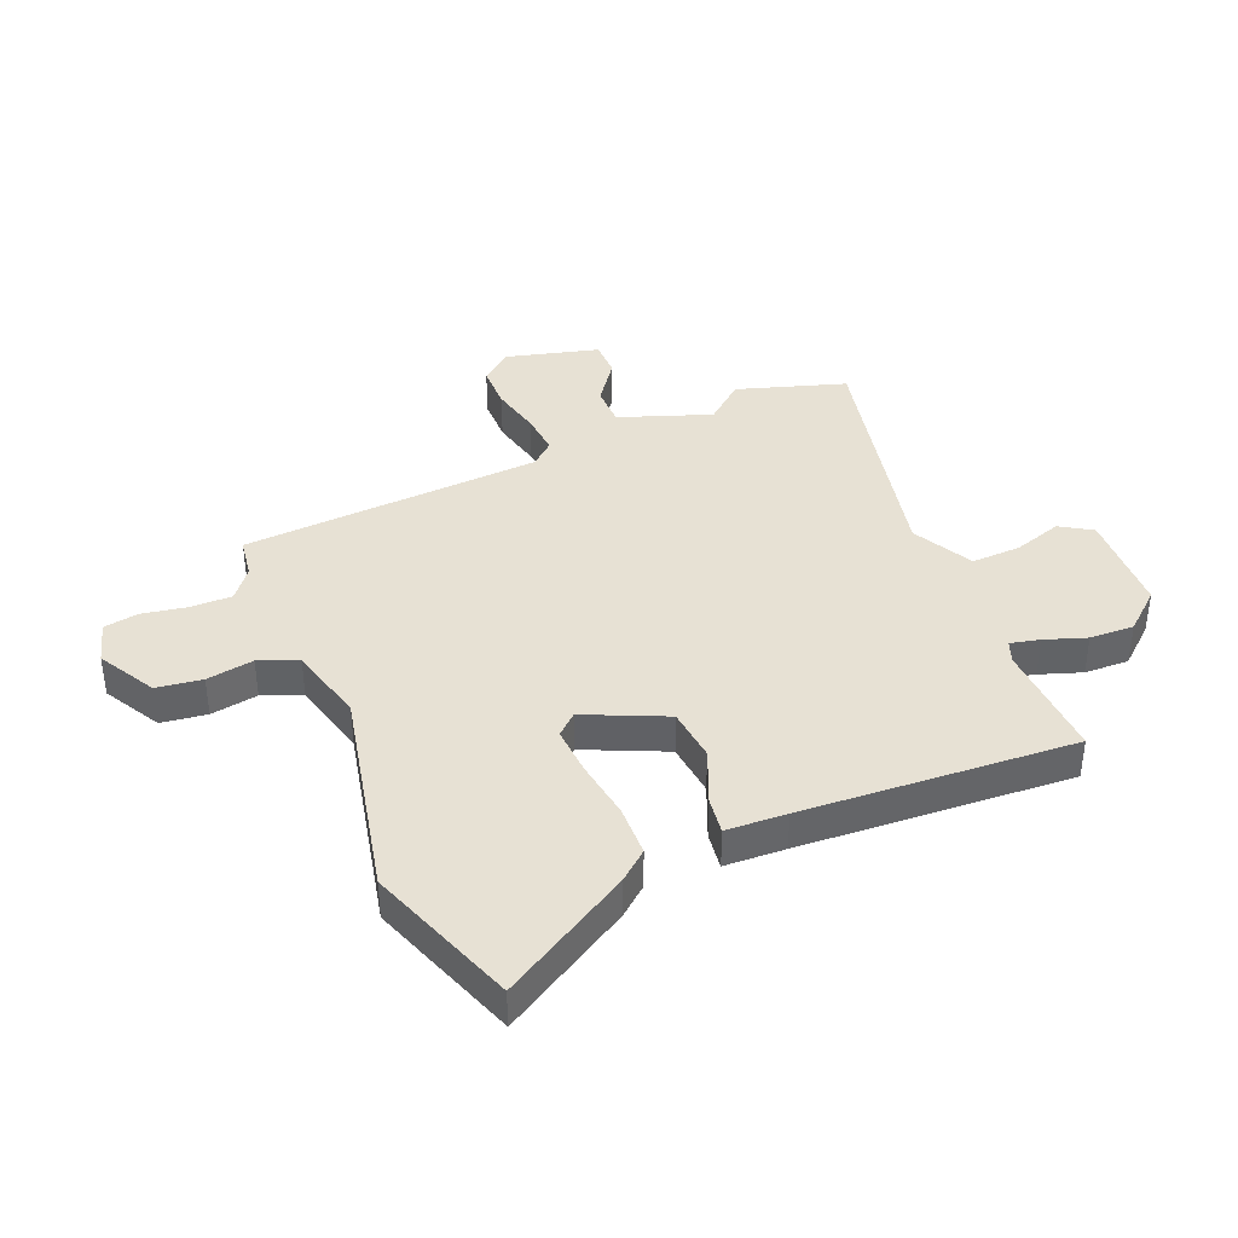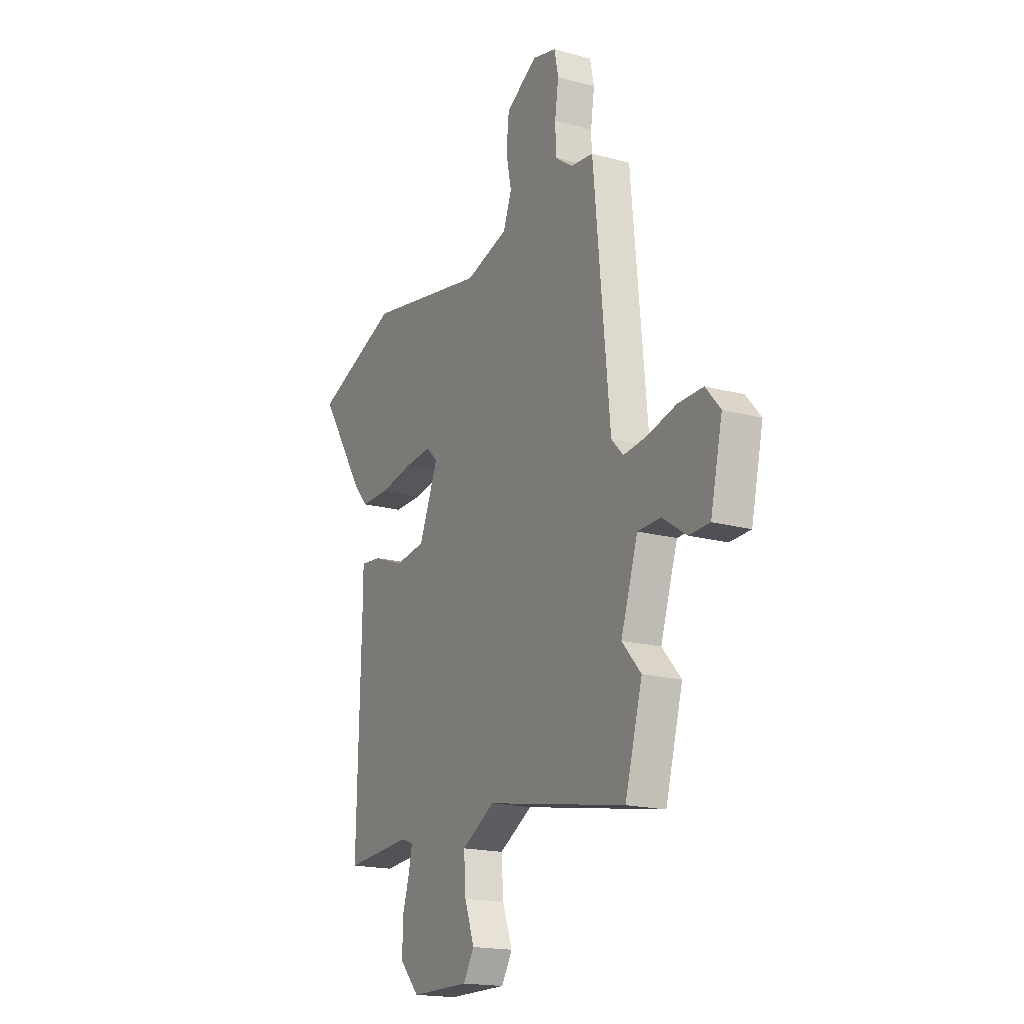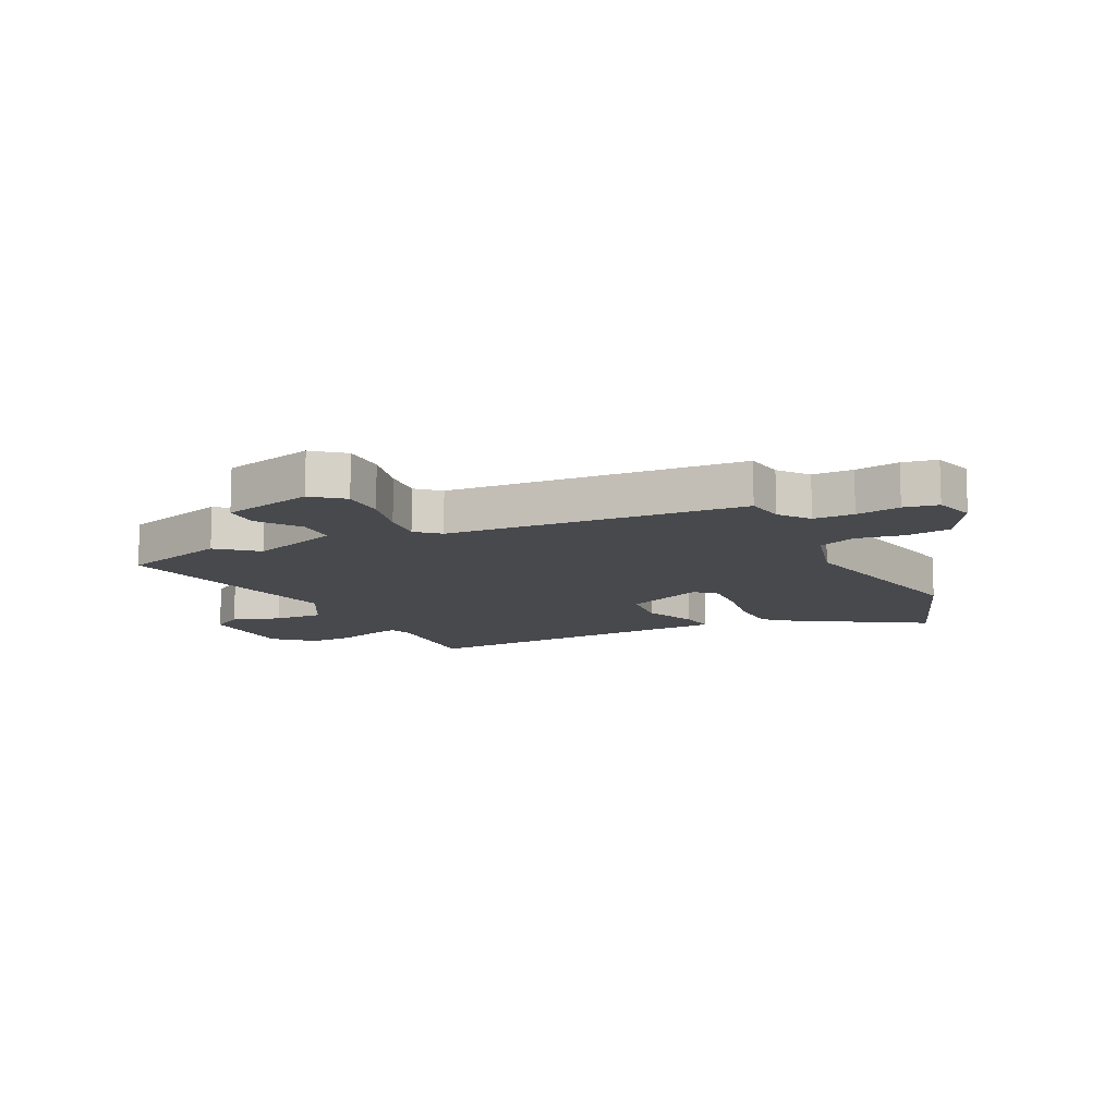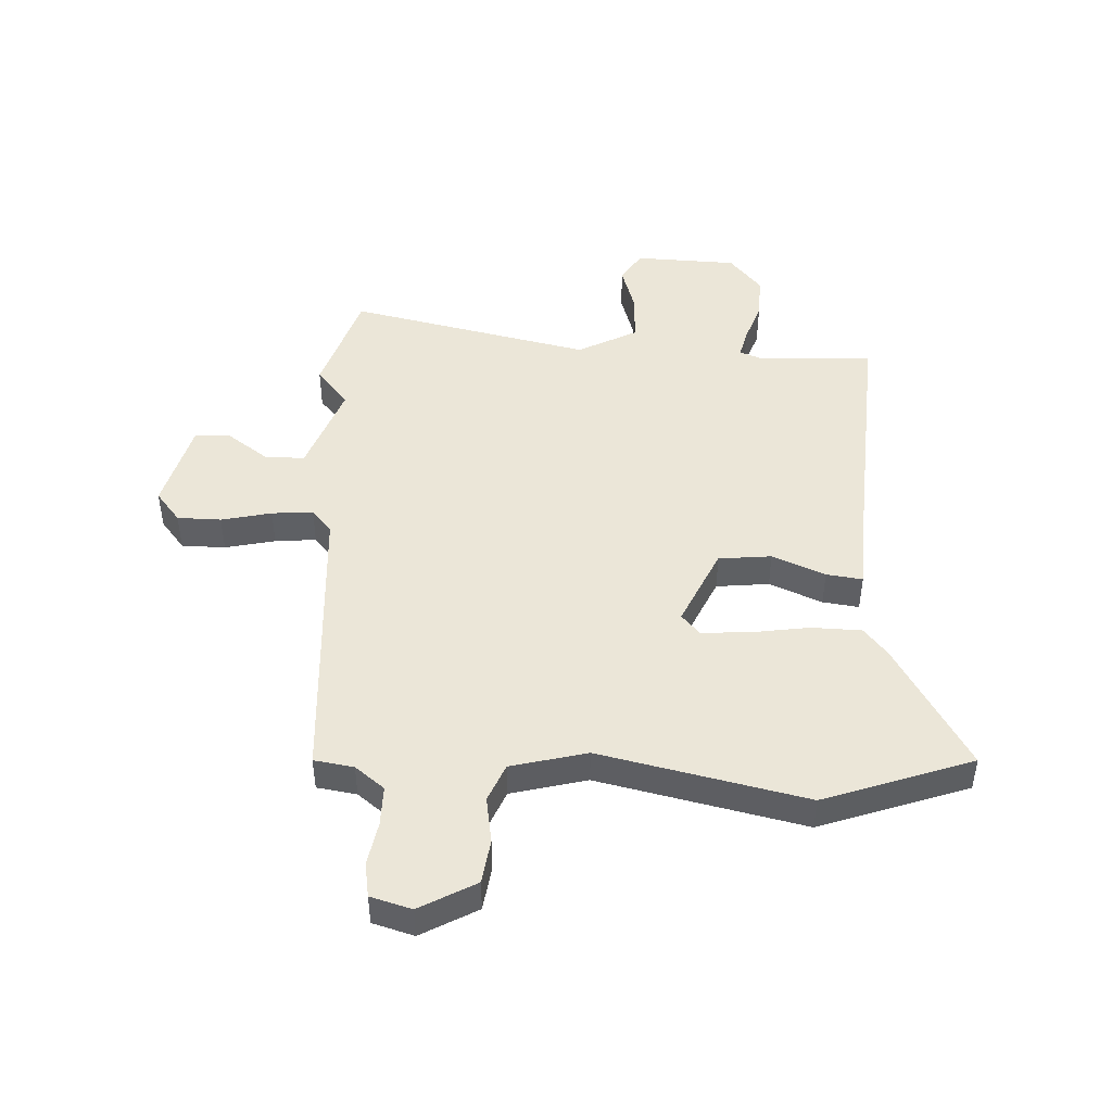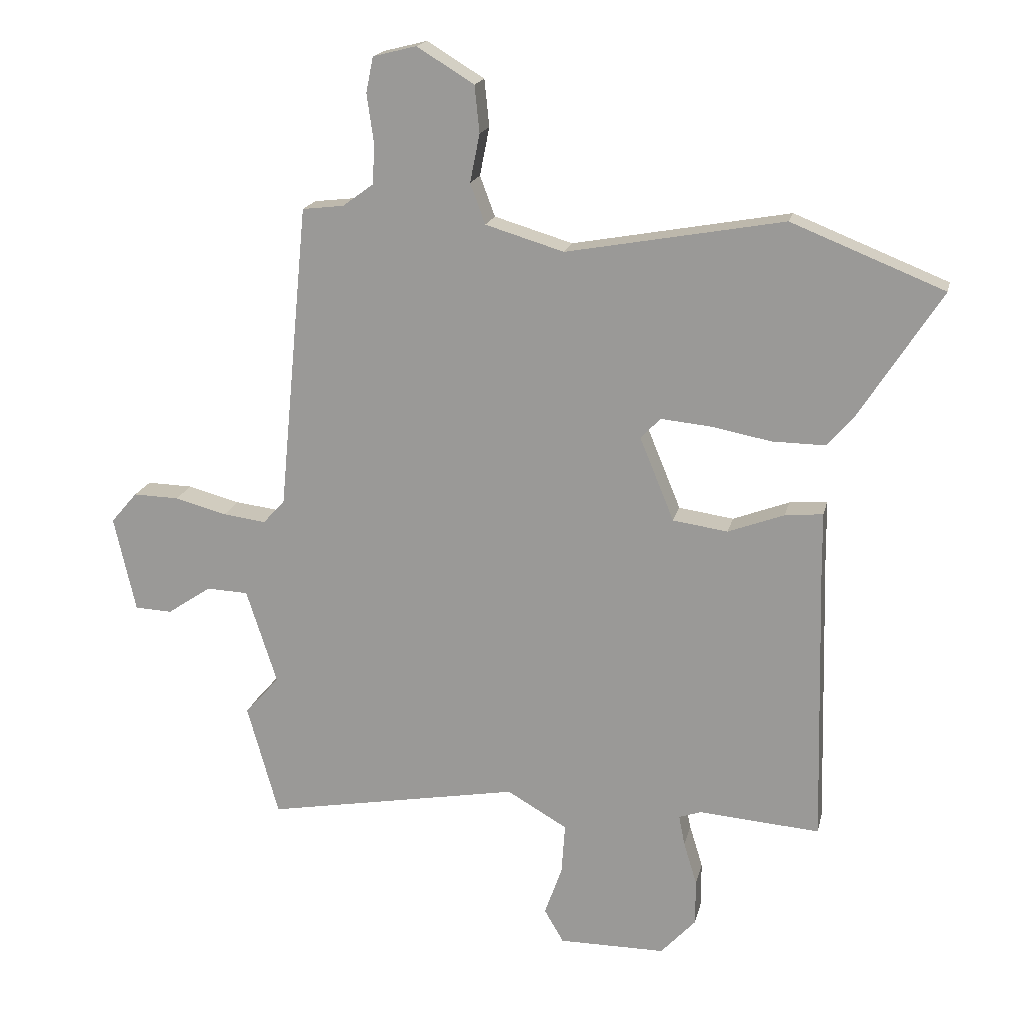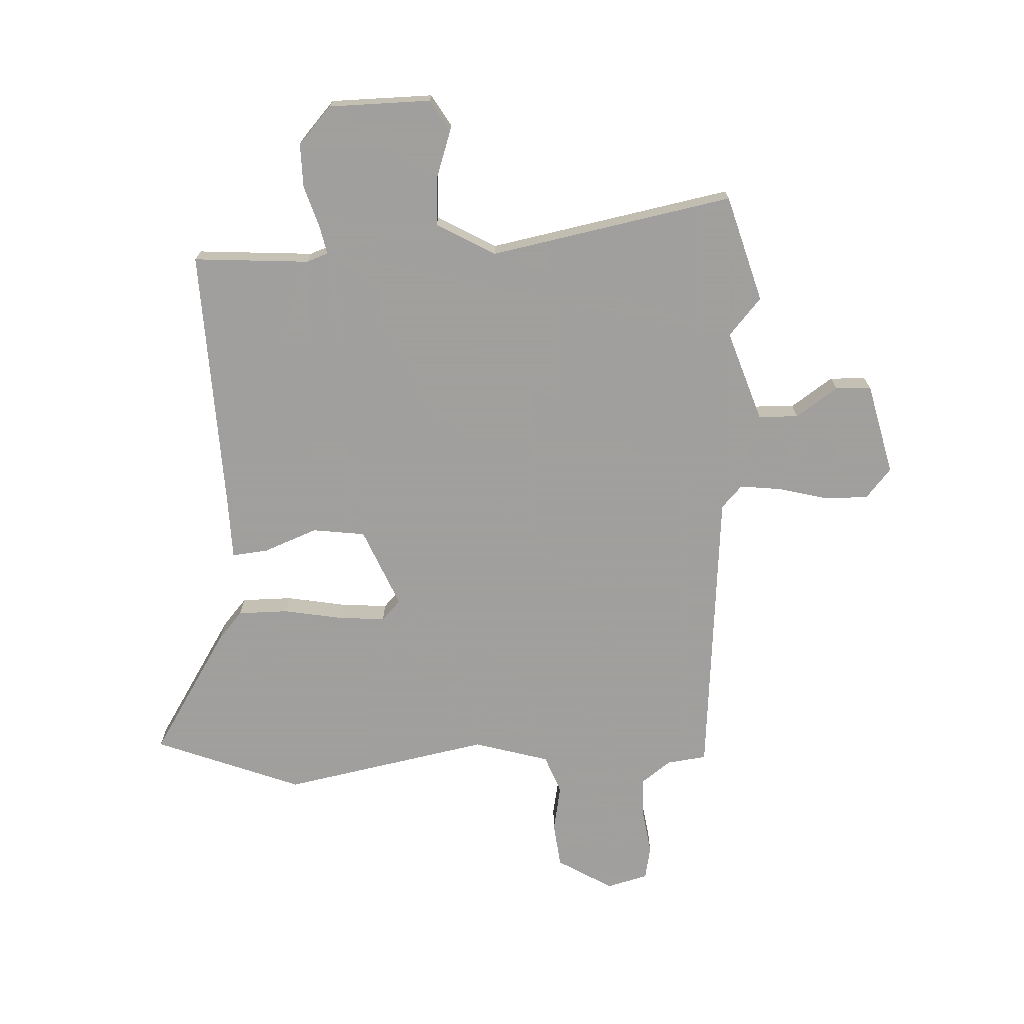
<metadata>
{"format":"obj","ext":"obj","renderer":"f3d","projection":"perspective","resolution":1024,"background":"white","views":[{"elev":39.5,"azim":69.4,"up":"+Y"},{"elev":-18.0,"azim":-118.0,"up":"+Z"},{"elev":-12.0,"azim":-62.5,"up":"+Y"},{"elev":46.4,"azim":4.8,"up":"+Y"},{"elev":18.0,"azim":12.4,"up":"+Z"},{"elev":-71.5,"azim":-176.7,"up":"+Y"}]}
</metadata>
<code>
v 0.477 0.07 -0.503
v 0.276 0.07 -0.487
v 0.239 0.07 -0.5
v 0.249 0.07 -0.55
v 0.271 0.07 -0.622
v 0.271 0.07 -0.698
v 0.213 0.07 -0.761
v 0.036 0.07 -0.761
v 0.004 0.07 -0.706
v 0.033 0.07 -0.624
v 0.039 0.07 -0.54
v -0.061 0.07 -0.482
v -0.484 0.07 -0.558
v -0.536 0.07 -0.372
v -0.479 0.07 -0.308
v -0.53 0.07 -0.15
v -0.599 0.07 -0.147
v -0.672 0.07 -0.196
v -0.734 0.07 -0.193
v -0.77 0.07 -0.034
v -0.726 0.07 0.017
v -0.65 0.07 0.015
v -0.564 0.07 -0.008
v -0.493 0.07 -0.017
v -0.457 0.07 0.021
v -0.408 0.07 0.531
v -0.339 0.07 0.539
v -0.287 0.07 0.577
v -0.285 0.07 0.647
v -0.296 0.07 0.724
v -0.284 0.07 0.783
v -0.212 0.07 0.801
v -0.117 0.07 0.743
v -0.109 0.07 0.665
v -0.125 0.07 0.585
v -0.1 0.07 0.518
v 0.03 0.07 0.479
v 0.39 0.07 0.544
v 0.643 0.07 0.443
v 0.505 0.07 0.228
v 0.463 0.07 0.181
v 0.376 0.07 0.182
v 0.276 0.07 0.201
v 0.193 0.07 0.209
v 0.16 0.07 0.175
v 0.217 0.07 0.036
v 0.308 0.07 0.023
v 0.401 0.07 0.058
v 0.464 0.07 0.064
v 0.465 0.07 -0.039
v 0.477 0 -0.503
v 0.276 0 -0.487
v 0.239 0 -0.5
v 0.249 0 -0.55
v 0.271 0 -0.622
v 0.271 0 -0.698
v 0.213 0 -0.761
v 0.036 0 -0.761
v 0.004 0 -0.706
v 0.033 0 -0.624
v 0.039 0 -0.54
v -0.061 0 -0.482
v -0.484 0 -0.558
v -0.536 0 -0.372
v -0.479 0 -0.308
v -0.53 0 -0.15
v -0.599 0 -0.147
v -0.672 0 -0.196
v -0.734 0 -0.193
v -0.77 0 -0.034
v -0.726 0 0.017
v -0.65 0 0.015
v -0.564 0 -0.008
v -0.493 0 -0.017
v -0.457 0 0.021
v -0.408 0 0.531
v -0.339 0 0.539
v -0.287 0 0.577
v -0.285 0 0.647
v -0.296 0 0.724
v -0.284 0 0.783
v -0.212 0 0.801
v -0.117 0 0.743
v -0.109 0 0.665
v -0.125 0 0.585
v -0.1 0 0.518
v 0.03 0 0.479
v 0.39 0 0.544
v 0.643 0 0.443
v 0.505 0 0.228
v 0.463 0 0.181
v 0.376 0 0.182
v 0.276 0 0.201
v 0.193 0 0.209
v 0.16 0 0.175
v 0.217 0 0.036
v 0.308 0 0.023
v 0.401 0 0.058
v 0.464 0 0.064
v 0.465 0 -0.039
f 47 48 49 50
f 50 1 2
f 47 50 2
f 46 47 2
f 45 46 2 3
f 41 42 43
f 40 41 43
f 39 40 43
f 38 39 43
f 37 38 43
f 36 37 43 44
f 33 34 35
f 32 33 35
f 31 32 35
f 30 31 35
f 29 30 35
f 28 29 35 36
f 36 44 45
f 28 36 45
f 27 28 45
f 21 22 23
f 20 21 23
f 19 20 23
f 18 19 23
f 17 18 23
f 16 17 23 24
f 15 16 24 25
f 12 13 14 15
f 8 9 10
f 7 8 10
f 6 7 10
f 5 6 10
f 4 5 10
f 3 4 10 11
f 27 45 3
f 26 27 3
f 25 26 3
f 15 25 3
f 12 15 3
f 3 11 12
f 100 99 98 97
f 52 51 100
f 52 100 97
f 52 97 96
f 53 52 96 95
f 93 92 91
f 93 91 90
f 93 90 89
f 93 89 88
f 93 88 87
f 94 93 87 86
f 85 84 83
f 85 83 82
f 85 82 81
f 85 81 80
f 85 80 79
f 86 85 79 78
f 95 94 86
f 95 86 78
f 95 78 77
f 73 72 71
f 73 71 70
f 73 70 69
f 73 69 68
f 73 68 67
f 74 73 67 66
f 75 74 66 65
f 65 64 63 62
f 60 59 58
f 60 58 57
f 60 57 56
f 60 56 55
f 60 55 54
f 61 60 54 53
f 53 95 77
f 53 77 76
f 53 76 75
f 53 75 65
f 53 65 62
f 62 61 53
f 1 51 52 2
f 2 52 53 3
f 3 53 54 4
f 4 54 55 5
f 5 55 56 6
f 6 56 57 7
f 7 57 58 8
f 8 58 59 9
f 9 59 60 10
f 10 60 61 11
f 11 61 62 12
f 12 62 63 13
f 13 63 64 14
f 14 64 65 15
f 15 65 66 16
f 16 66 67 17
f 17 67 68 18
f 18 68 69 19
f 19 69 70 20
f 20 70 71 21
f 21 71 72 22
f 22 72 73 23
f 23 73 74 24
f 24 74 75 25
f 25 75 76 26
f 26 76 77 27
f 27 77 78 28
f 28 78 79 29
f 29 79 80 30
f 30 80 81 31
f 31 81 82 32
f 32 82 83 33
f 33 83 84 34
f 34 84 85 35
f 35 85 86 36
f 36 86 87 37
f 37 87 88 38
f 38 88 89 39
f 39 89 90 40
f 40 90 91 41
f 41 91 92 42
f 42 92 93 43
f 43 93 94 44
f 44 94 95 45
f 45 95 96 46
f 46 96 97 47
f 47 97 98 48
f 48 98 99 49
f 49 99 100 50
f 50 100 51 1

</code>
